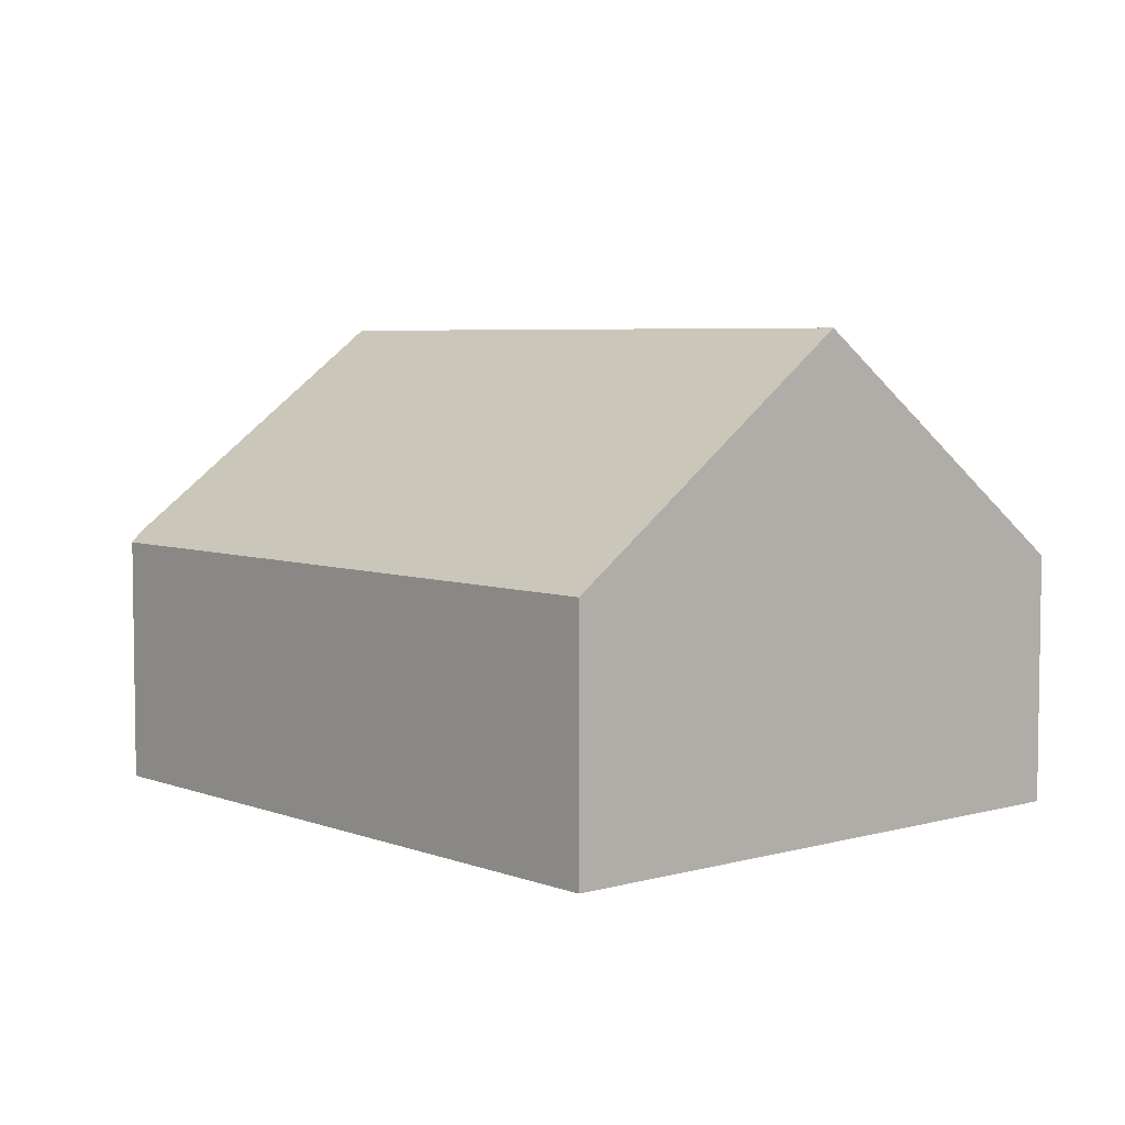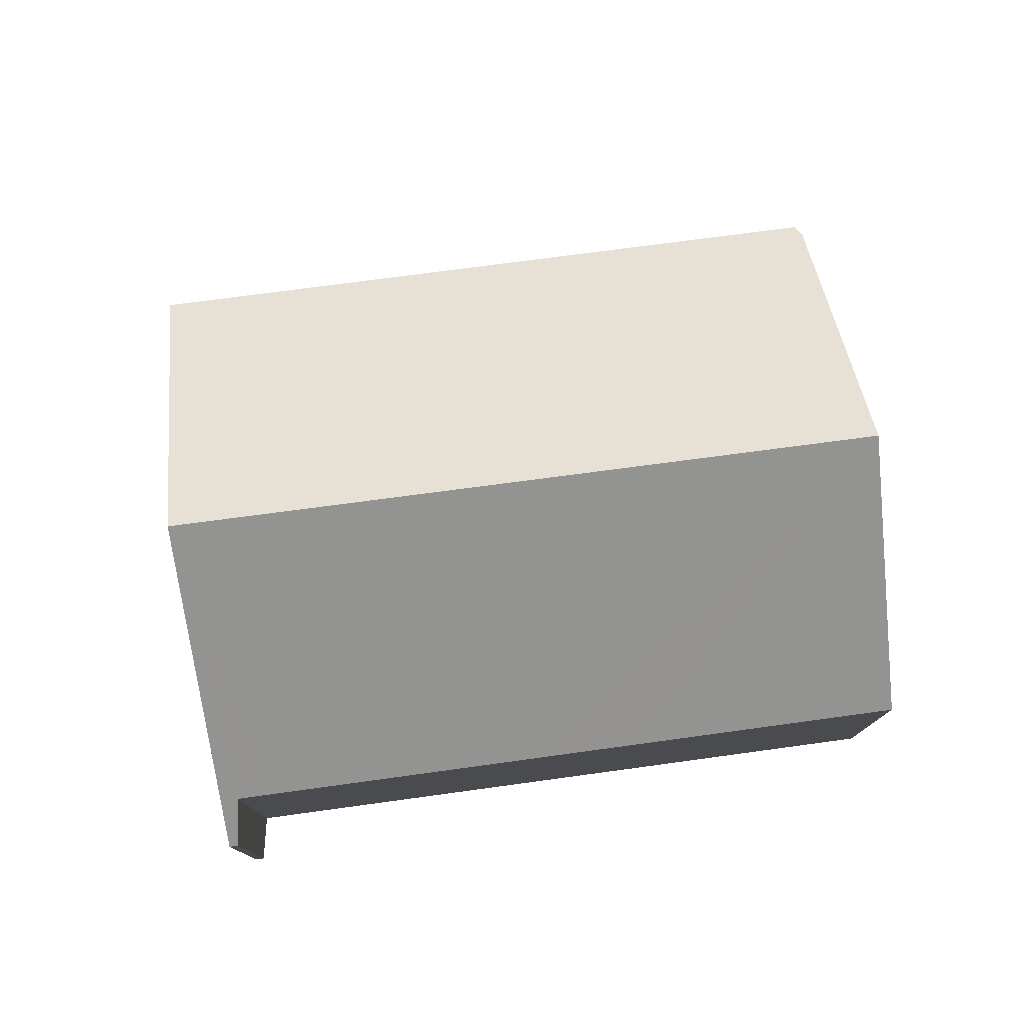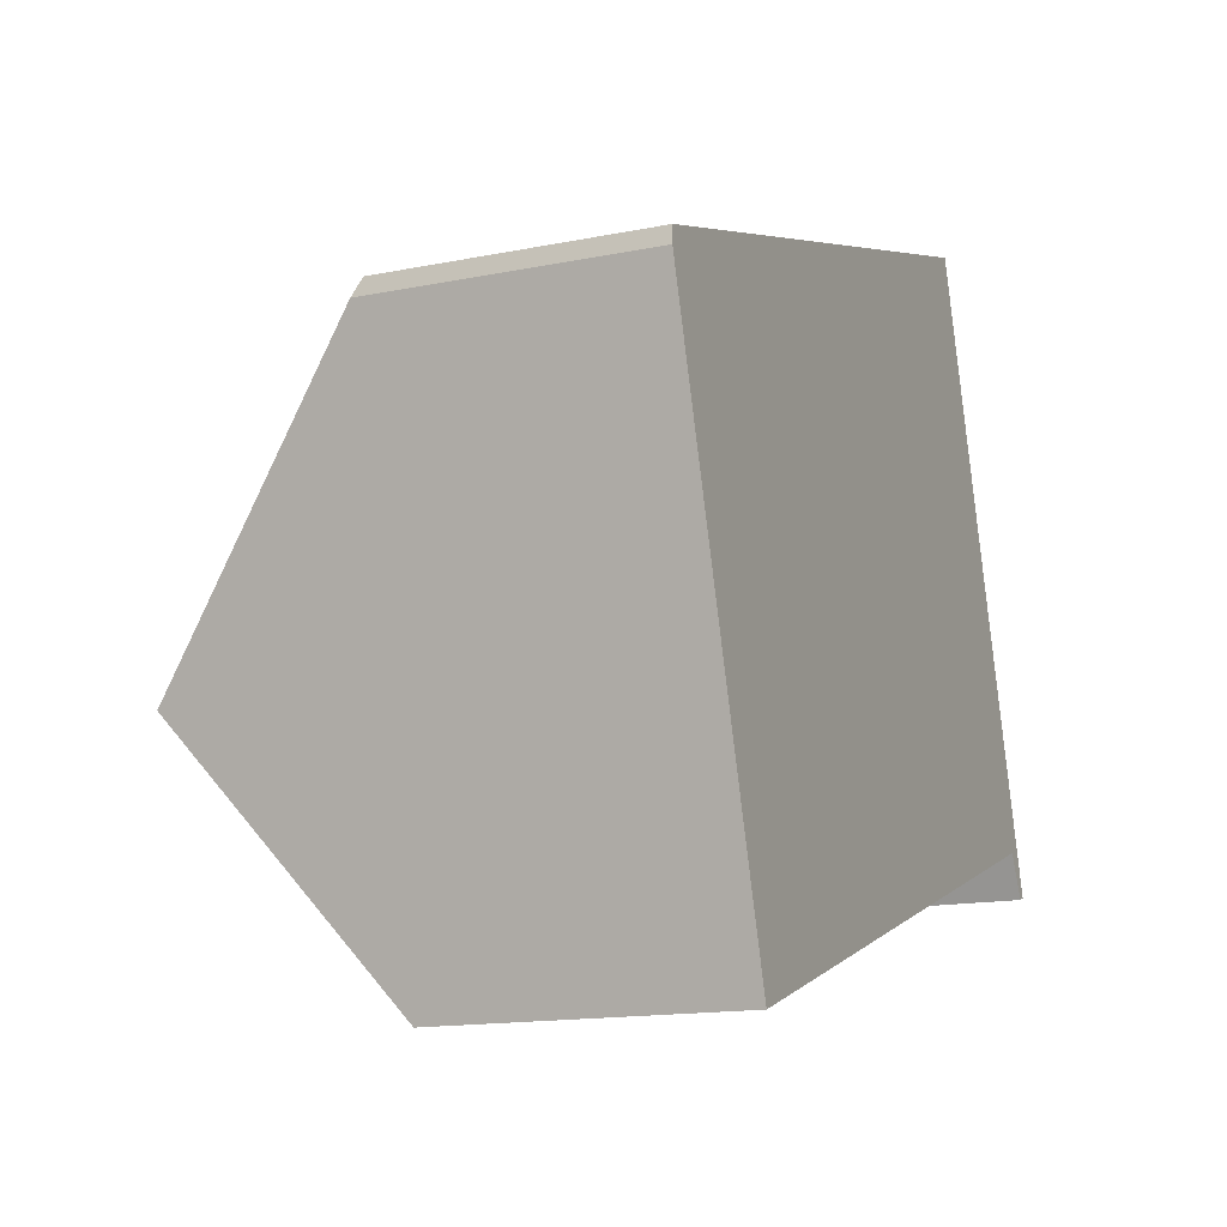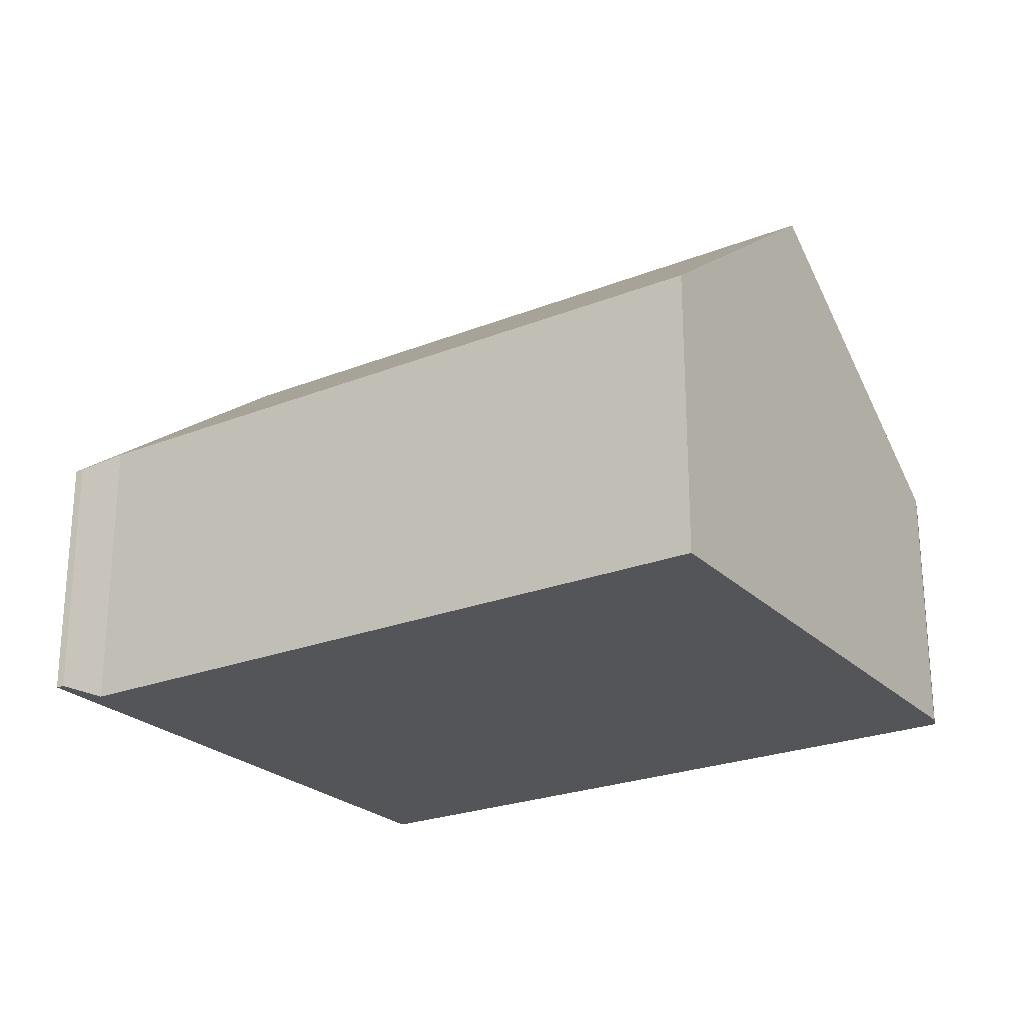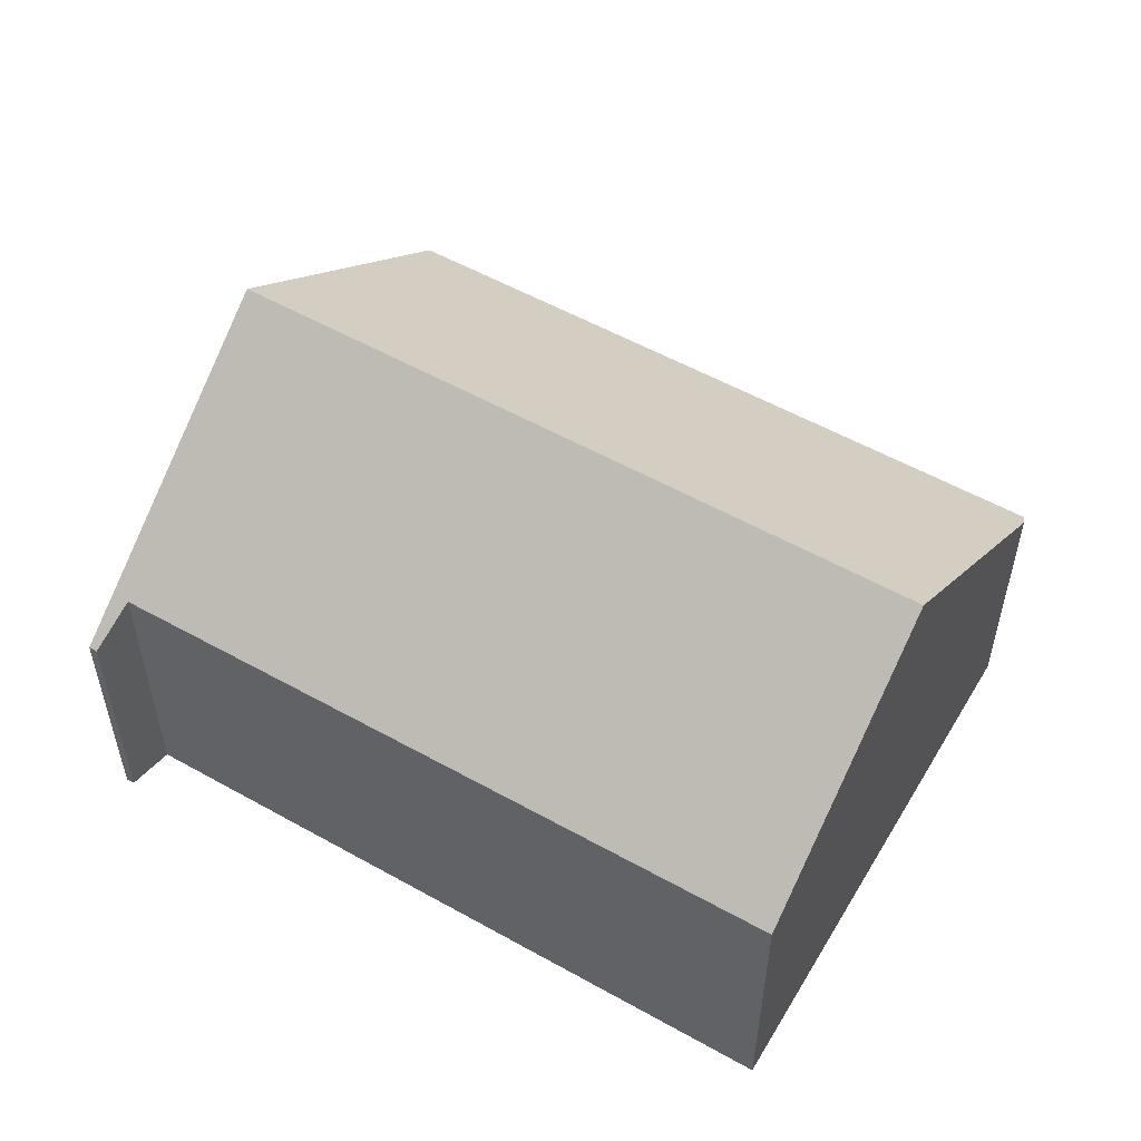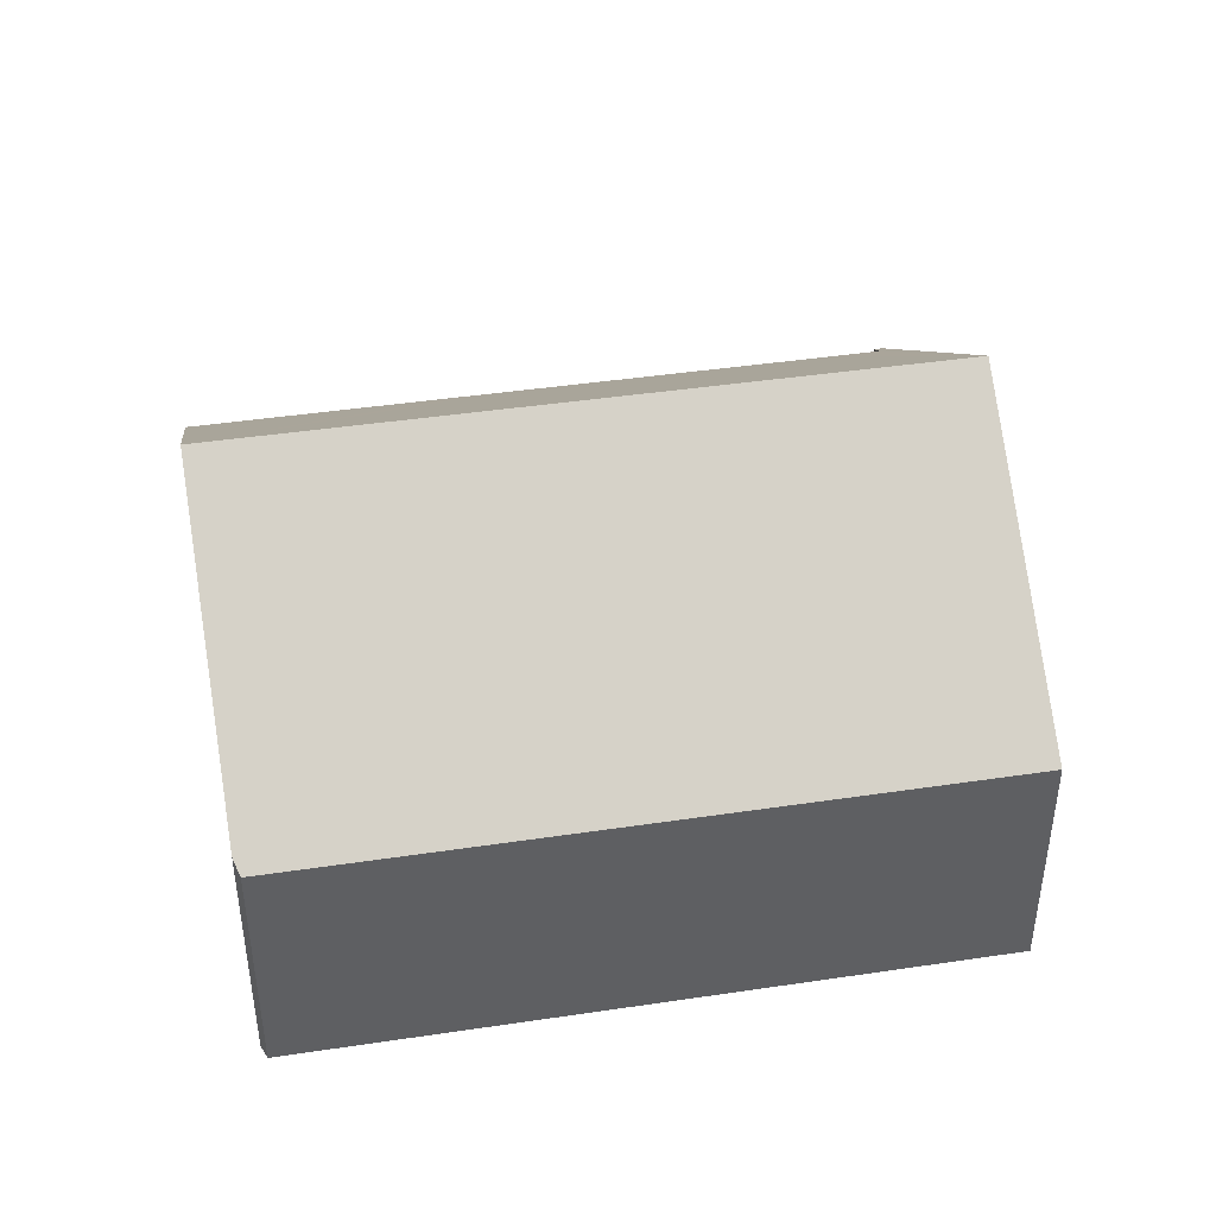
<metadata>
{"format":"obj","ext":"obj","renderer":"f3d","projection":"perspective","resolution":1024,"background":"white","views":[{"elev":5.3,"azim":30.8,"up":"+Y"},{"elev":77.8,"azim":154.0,"up":"+Y"},{"elev":-14.9,"azim":-66.4,"up":"+Z"},{"elev":-24.1,"azim":-165.1,"up":"+Y"},{"elev":54.0,"azim":-167.5,"up":"+Y"},{"elev":43.3,"azim":-28.5,"up":"+Y"}]}
</metadata>
<code>
v  12.89 3.664 -5.03
v  12.77 3.664 -5.072
v  11.47 6.984 -0.699
v  12.42 4.166 -4.461
v  11.81 4.168 -4.662
v  7.959 4.182 -5.934
v  1.325 6.984 -4.101
v  6.892 4.186 -6.286
v  6.282 4.188 -6.488
v  2.5 4.201 -7.736
v  0 3.845 2.354e-16
v  10.06 3.687 3.602
v  0.007 3.687 0.232
v  12.42 2.732e-16 -4.461
v  12.77 3.106e-16 -5.072
v  11.81 2.855e-16 -4.662
v  7.959 3.634e-16 -5.934
v  6.892 3.849e-16 -6.286
v  6.282 3.973e-16 -6.488
v  2.5 4.737e-16 -7.736
v  12.89 3.08e-16 -5.03
v  1.325 2.511e-16 -4.101
v  0 0 0
v  0.007 -1.421e-17 0.232
v  10.06 -2.206e-16 3.602
v  11.47 4.28e-17 -0.699
g defaultobject
f 1 2 3
f 4 3 2
f 5 3 4
f 6 3 5
f 7 3 6
f 8 7 6
f 9 7 8
f 10 7 9
f 11 3 7
f 3 11 12
f 12 11 13
f 2 14 4
f 14 2 15
f 14 5 4
f 5 14 6
f 6 14 16
f 6 16 17
f 6 17 8
f 8 17 9
f 9 17 10
f 10 17 18
f 10 18 19
f 10 19 20
f 21 2 1
f 2 21 15
f 20 7 10
f 7 20 11
f 11 20 22
f 11 22 23
f 23 13 11
f 13 23 24
f 24 12 13
f 12 24 25
f 25 3 12
f 3 25 1
f 1 25 26
f 1 26 21
f 22 24 23
f 24 22 25
f 25 22 20
f 25 20 19
f 25 19 18
f 25 18 17
f 25 17 16
f 25 16 26
f 26 16 14
f 26 14 21
f 21 14 15

</code>
